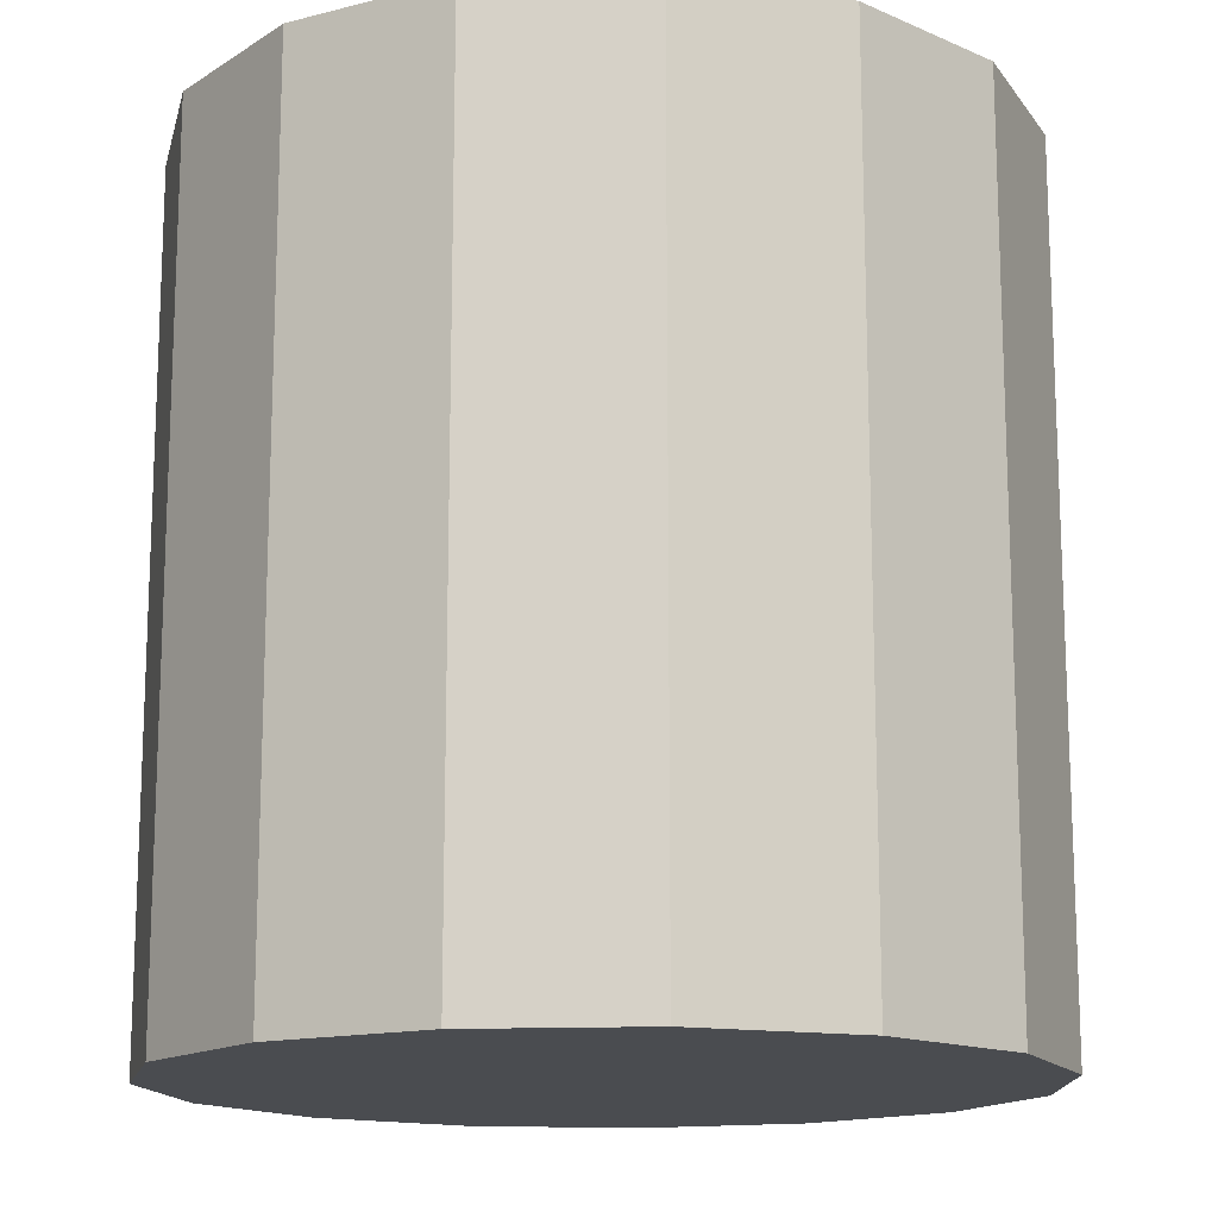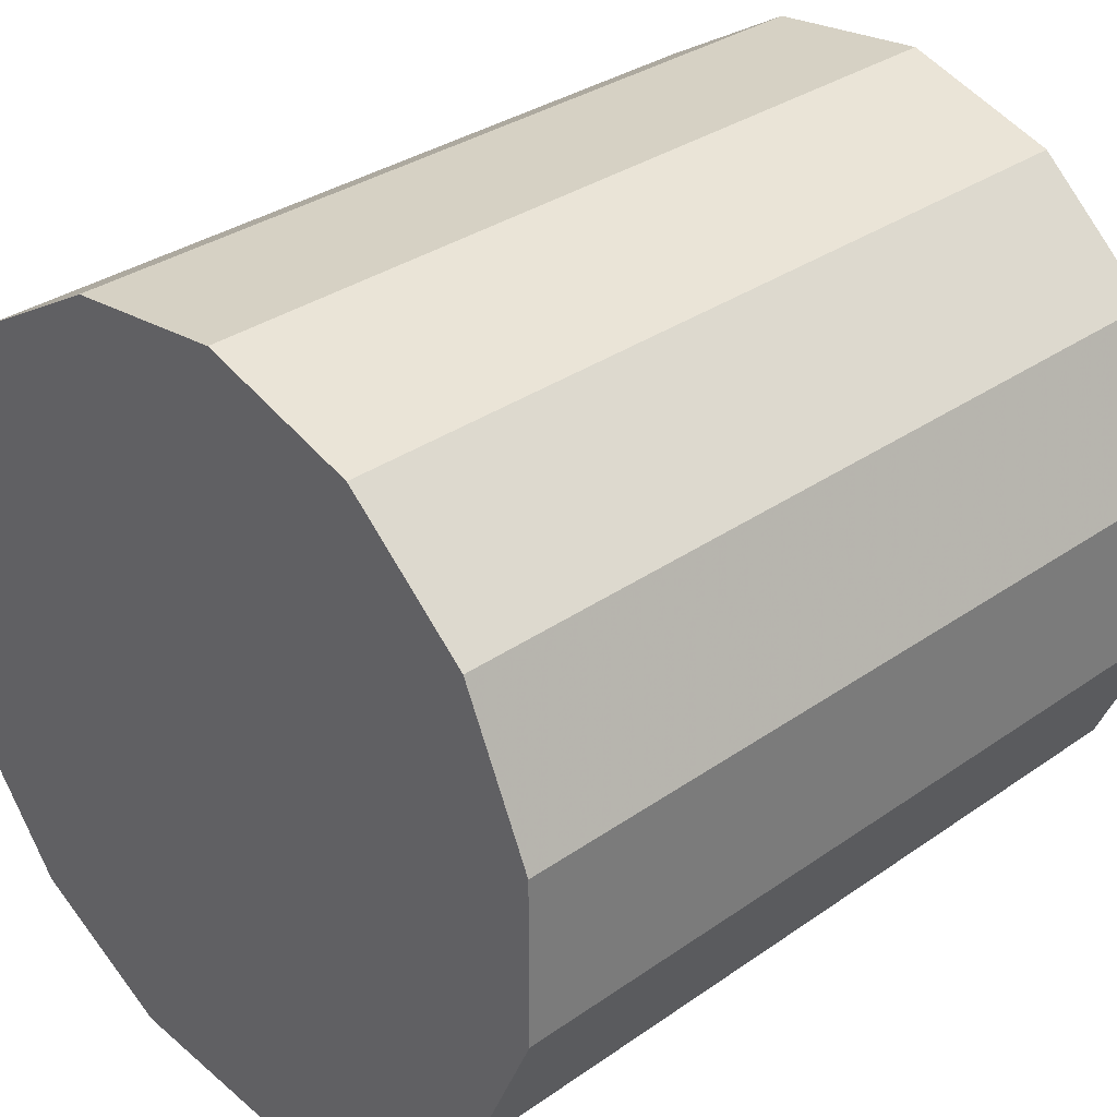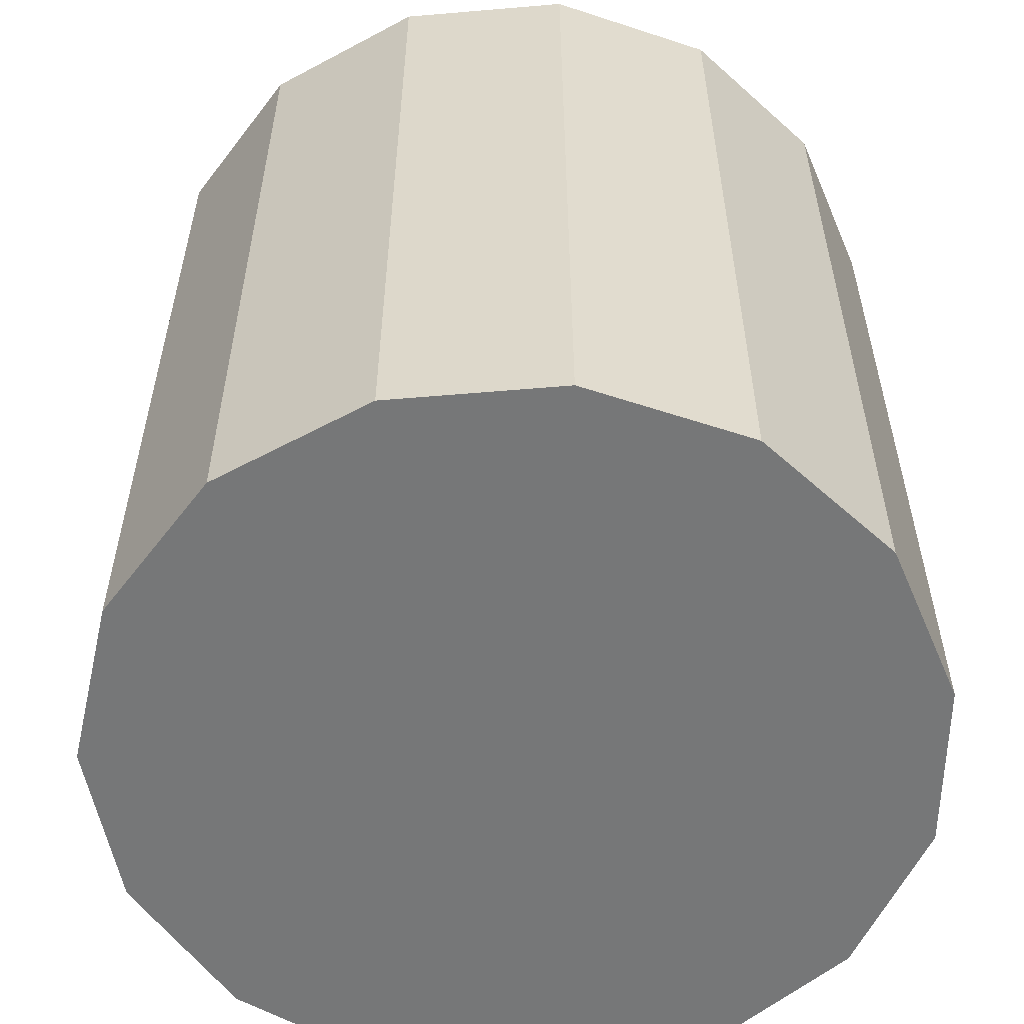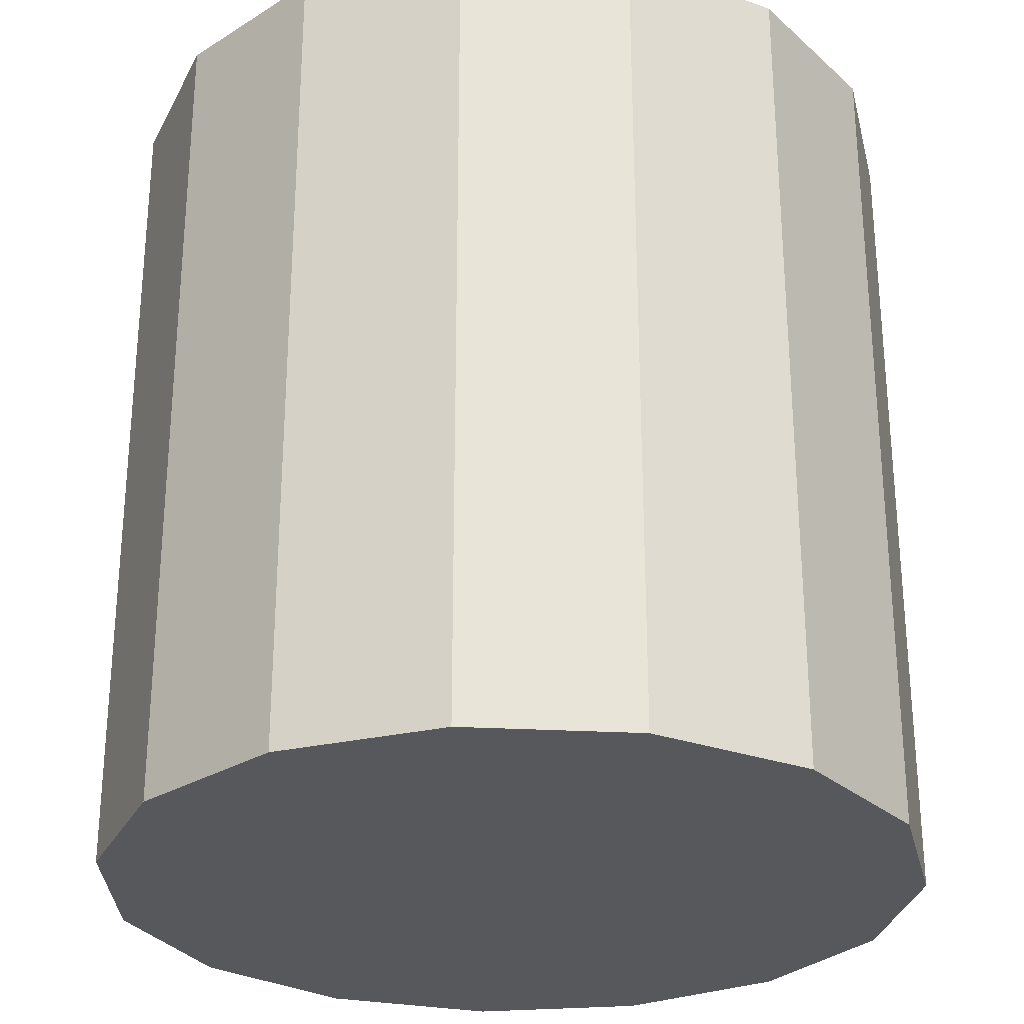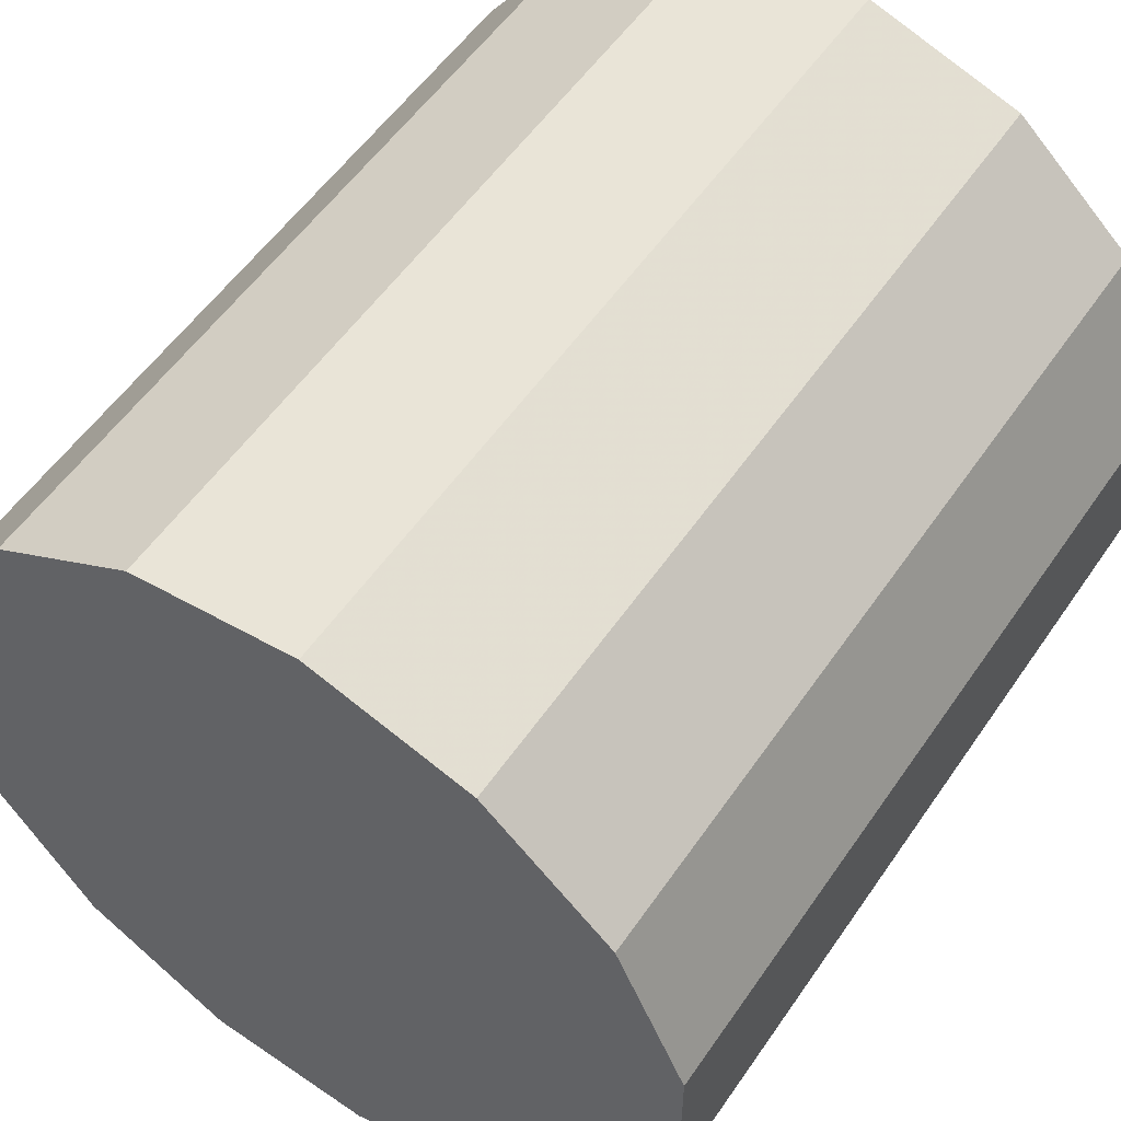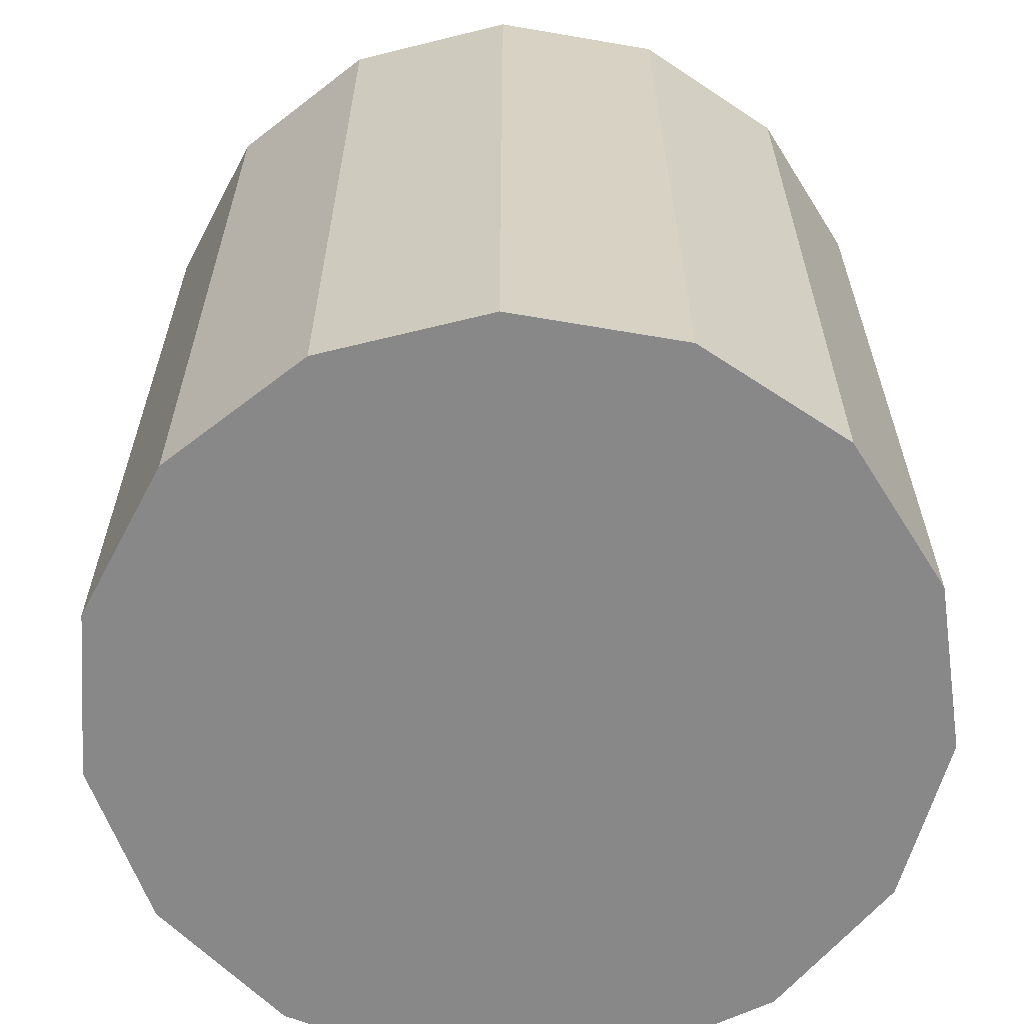
<metadata>
{"format":"obj","ext":"obj","renderer":"f3d","projection":"perspective","resolution":1024,"background":"white","views":[{"elev":-14.8,"azim":-13.0,"up":"+Z"},{"elev":32.6,"azim":-134.2,"up":"+Y"},{"elev":-57.0,"azim":155.1,"up":"+Z"},{"elev":-28.0,"azim":-94.7,"up":"+Z"},{"elev":54.7,"azim":-146.2,"up":"+Y"},{"elev":-62.9,"azim":-171.9,"up":"+Z"}]}
</metadata>
<code>
o unnamed_object1
v 0.129 -0.003325 -0.13
v 0.129 -0.003325 0.13
v 0.1182 -0.05417 -0.13
v 0.1182 -0.05417 0.13
v 0.08764 -0.09622 -0.13
v 0.08764 -0.09622 0.13
v 0.04263 -0.1222 -0.13
v 0.04263 -0.1222 0.13
v -0.009067 -0.1276 -0.13
v -0.009067 -0.1276 0.13
v -0.0585 -0.1116 -0.13
v -0.0585 -0.1116 0.13
v -0.09713 -0.0768 -0.13
v -0.09713 -0.0768 0.13
v -0.1183 -0.02931 -0.13
v -0.1183 -0.02931 0.13
v -0.1183 0.02266 -0.13
v -0.1183 0.02266 0.13
v -0.09713 0.07015 -0.13
v -0.09713 0.07015 0.13
v -0.0585 0.1049 -0.13
v -0.0585 0.1049 0.13
v -0.009067 0.121 -0.13
v -0.009067 0.121 0.13
v 0.04263 0.1156 -0.13
v 0.04263 0.1156 0.13
v 0.08764 0.08957 -0.13
v 0.08764 0.08957 0.13
v 0.1182 0.04752 -0.13
v 0.1182 0.04752 0.13
g unnamed_object1
f 29 1 3
f 29 3 5
f 29 5 7
f 29 7 9
f 29 9 11
f 29 11 13
f 29 13 15
f 29 15 17
f 29 17 19
f 29 19 21
f 29 21 23
f 29 23 25
f 25 27 29
f 2 30 28
f 2 28 26
f 2 26 24
f 2 24 22
f 2 22 20
f 2 20 18
f 2 18 16
f 2 16 14
f 2 14 12
f 2 12 10
f 2 10 8
f 2 8 6
f 6 4 2
f 3 1 2
f 2 4 3
f 5 3 4
f 4 6 5
f 7 5 6
f 6 8 7
f 9 7 8
f 8 10 9
f 11 9 10
f 10 12 11
f 13 11 12
f 12 14 13
f 15 13 14
f 14 16 15
f 17 15 16
f 16 18 17
f 19 17 18
f 18 20 19
f 21 19 20
f 20 22 21
f 23 21 22
f 22 24 23
f 25 23 24
f 24 26 25
f 27 25 26
f 26 28 27
f 29 27 28
f 28 30 29
f 1 29 30
f 30 2 1

</code>
